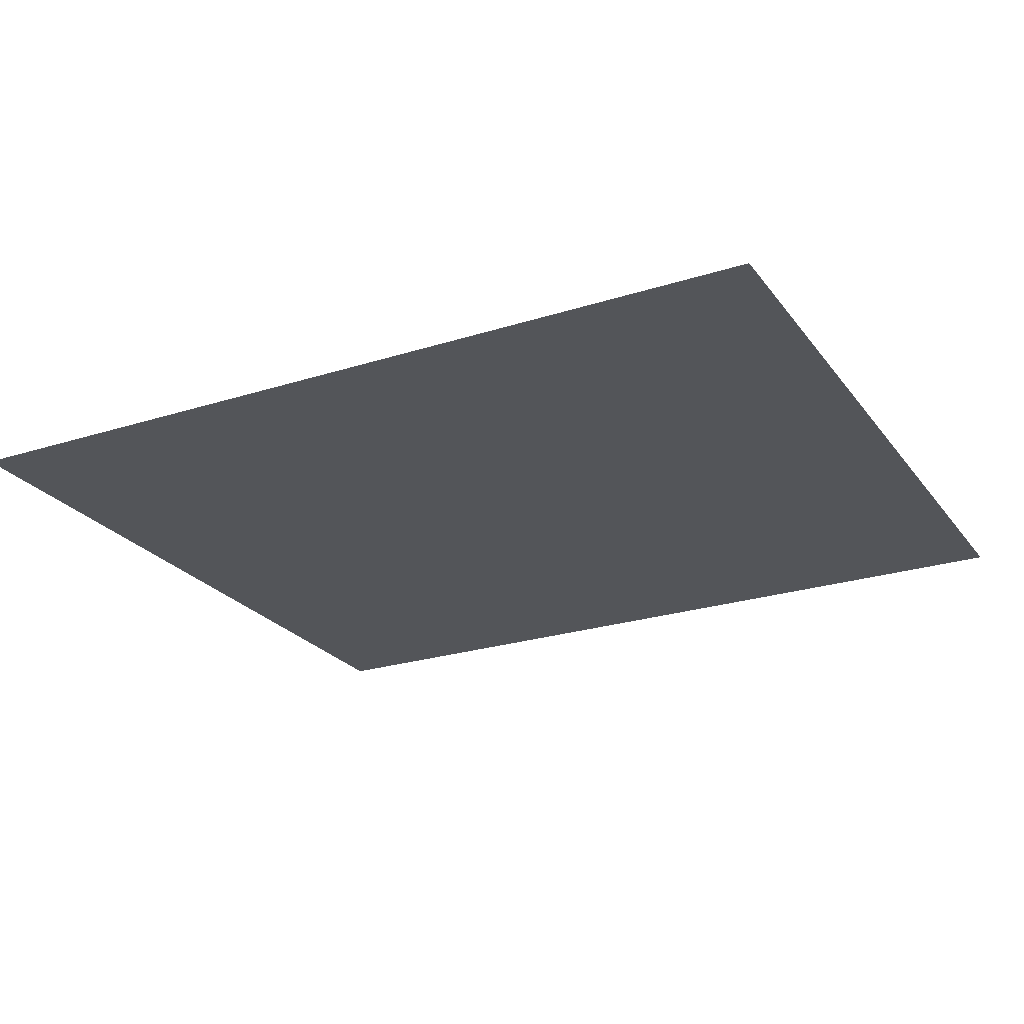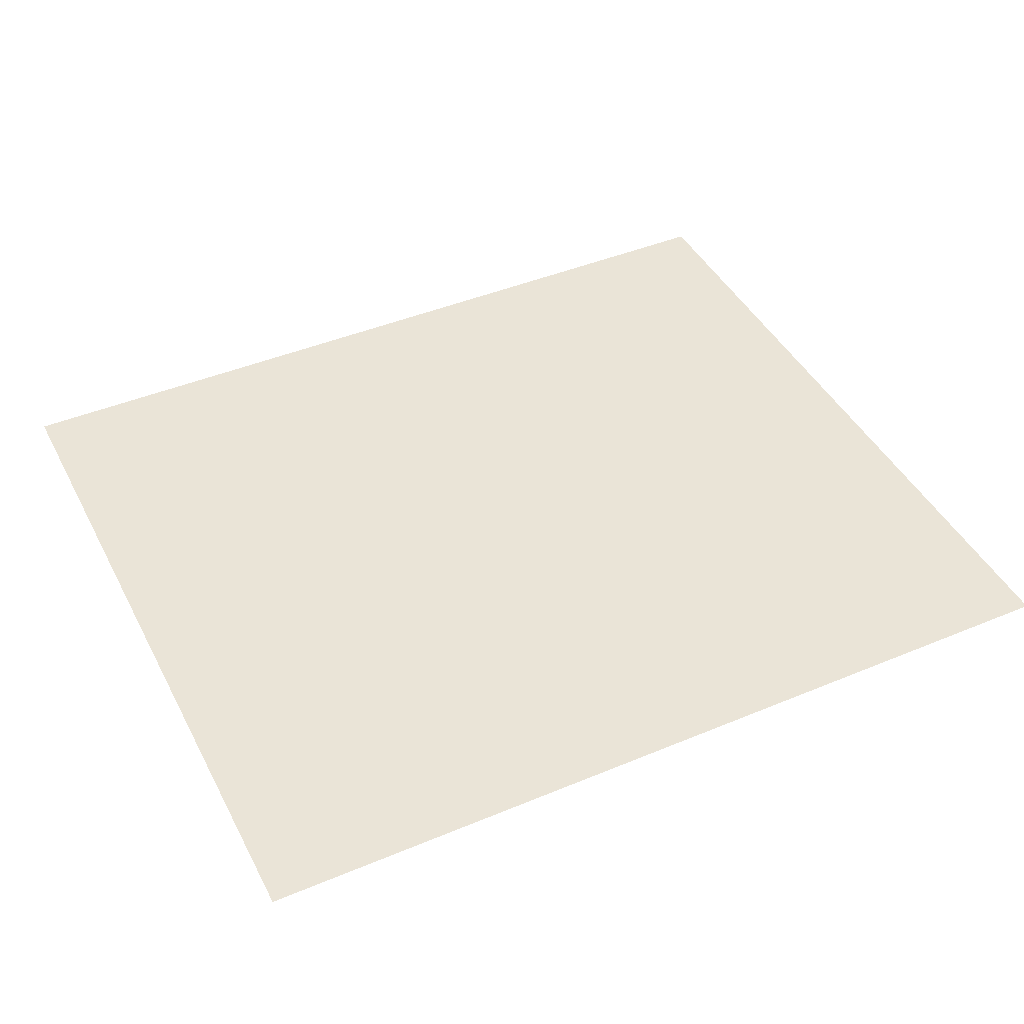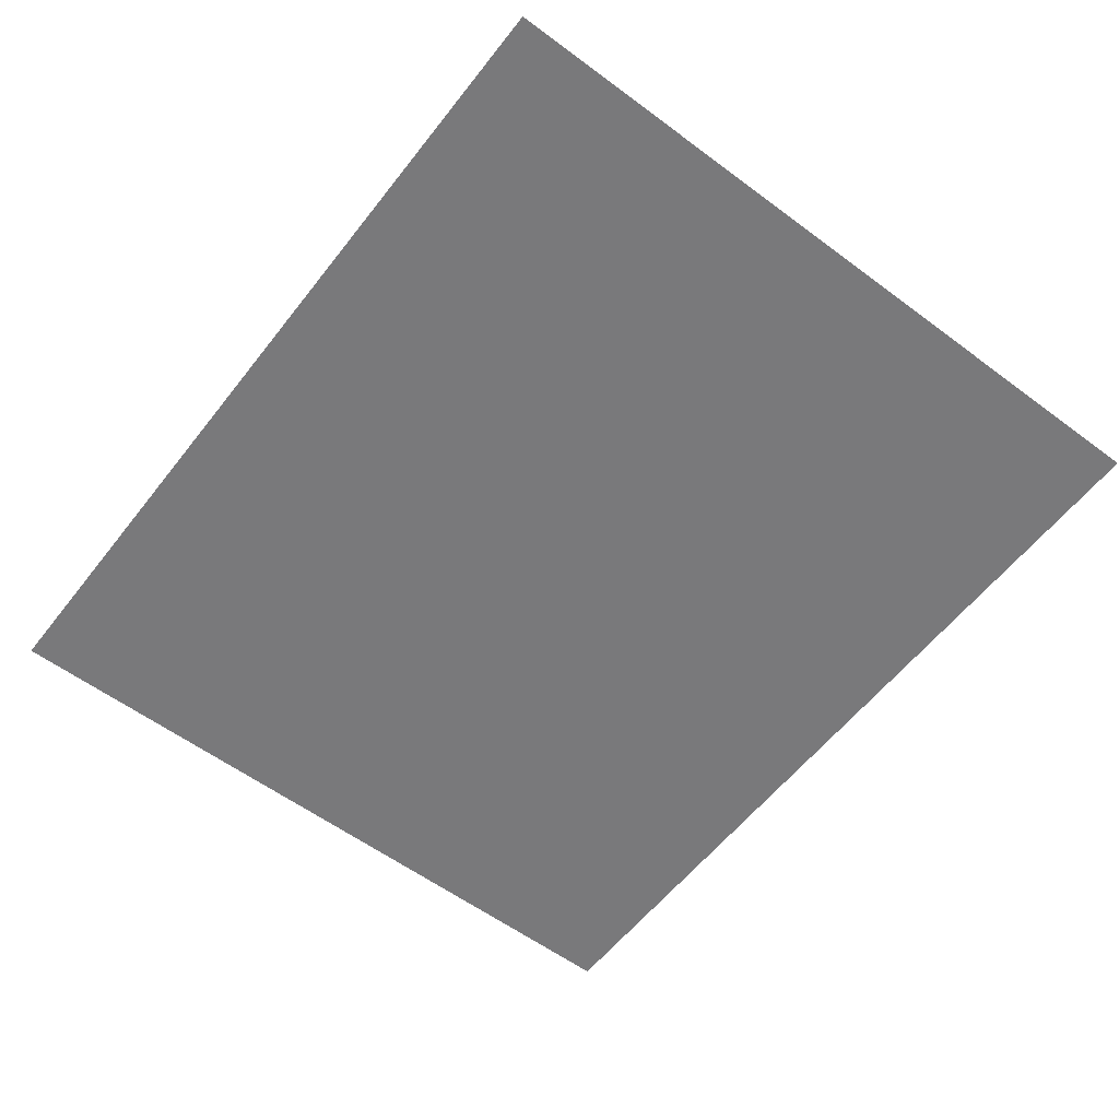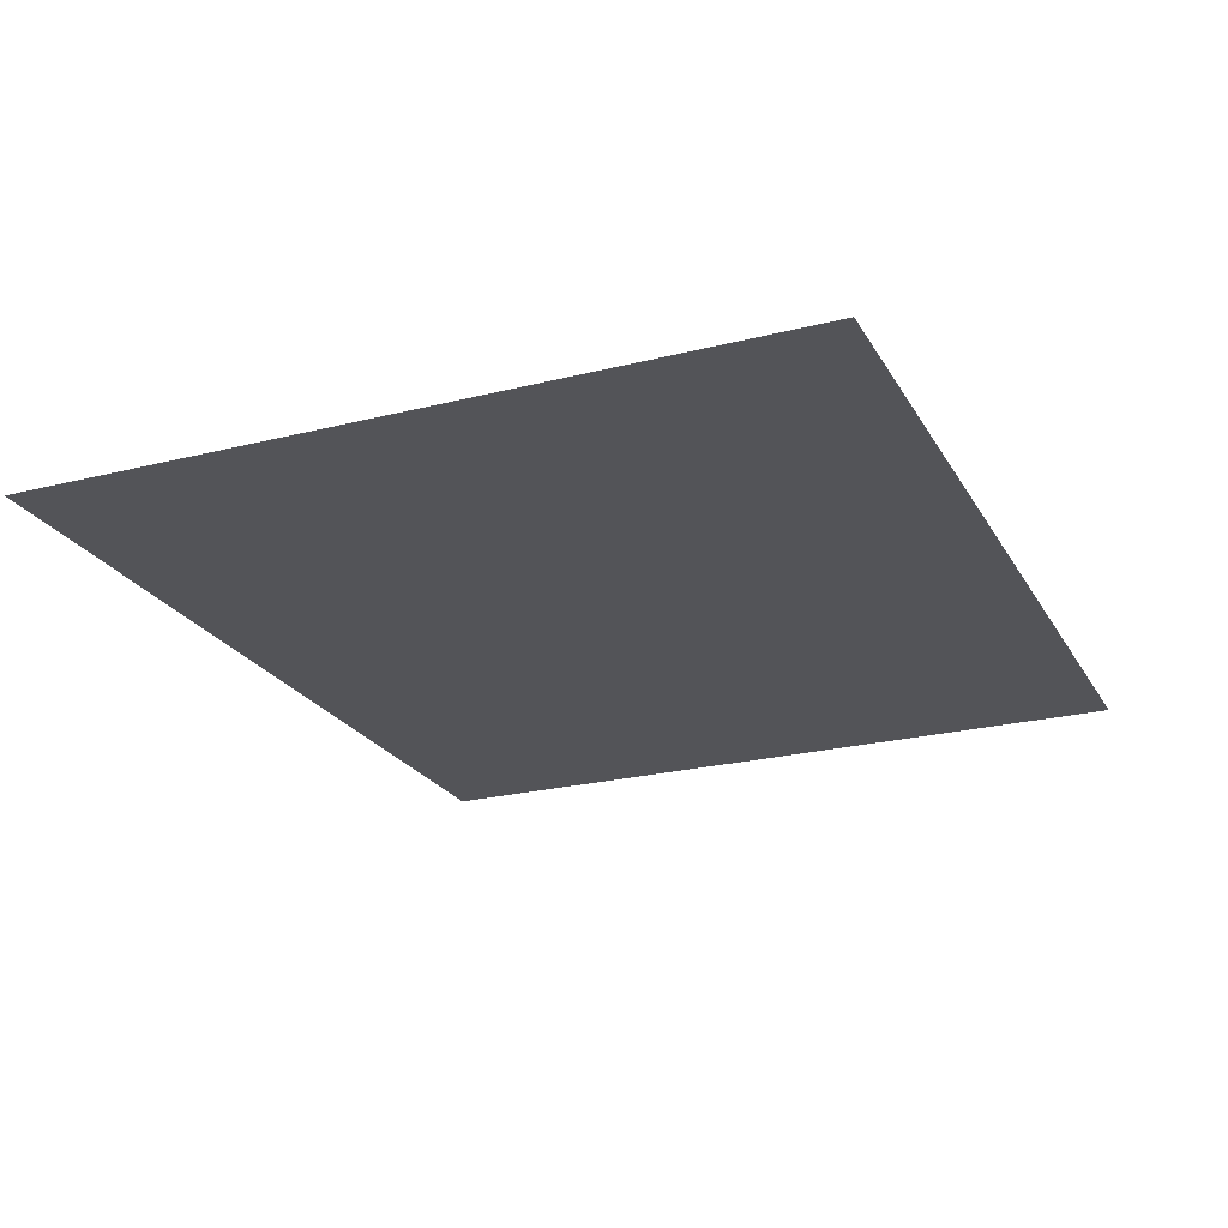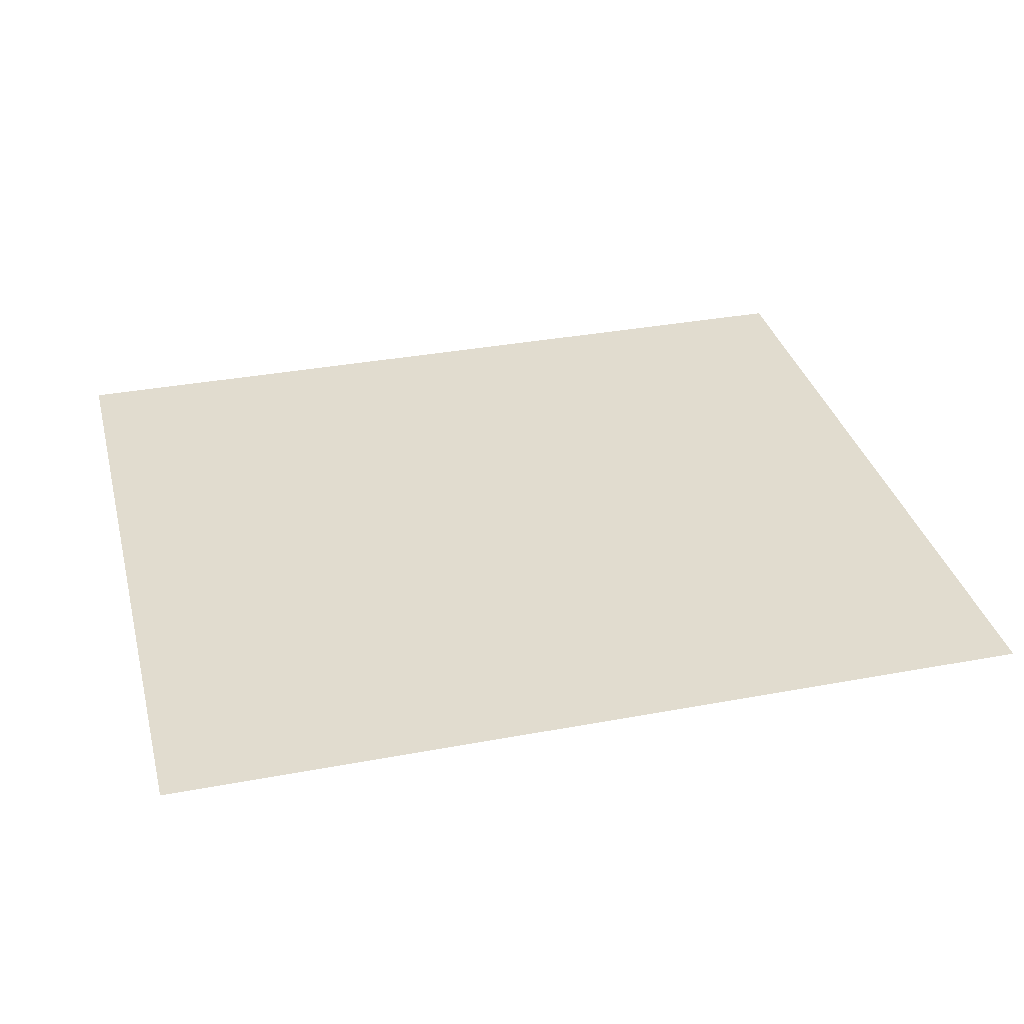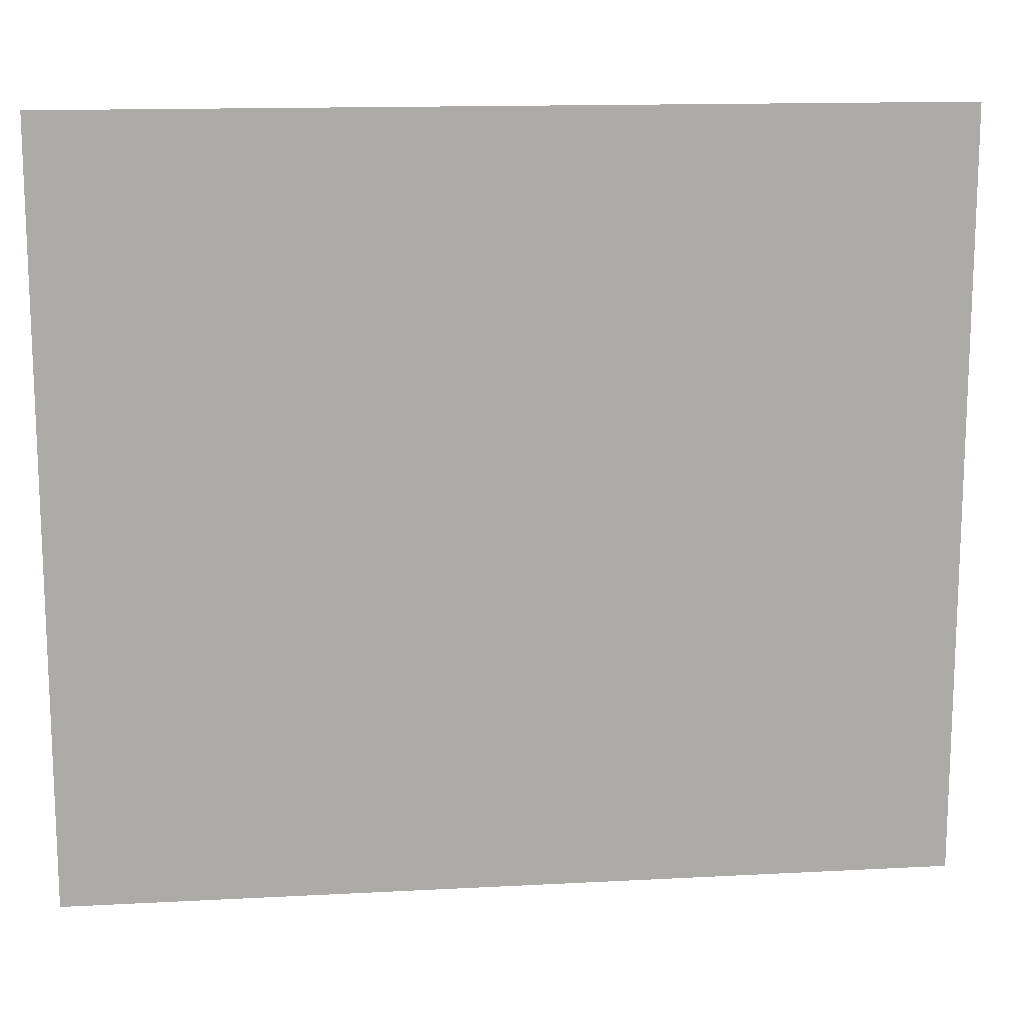
<metadata>
{"format":"obj","ext":"obj","renderer":"f3d","projection":"perspective","resolution":1024,"background":"white","views":[{"elev":-24.3,"azim":27.7,"up":"+Y"},{"elev":43.8,"azim":153.9,"up":"+Y"},{"elev":-57.9,"azim":52.4,"up":"+Y"},{"elev":-23.4,"azim":-66.9,"up":"+Y"},{"elev":34.2,"azim":165.8,"up":"+Y"},{"elev":14.1,"azim":-6.7,"up":"+Z"}]}
</metadata>
<code>
g Kitchen_GEO_GRP1_Floor_01
v 14.89 0.007774 -8.706
v 14.89 0.007774 -2.714
v 7.97 0.007774 -2.714
v 7.97 0.007774 -8.706
f 1 3 2
f 1 4 3

</code>
